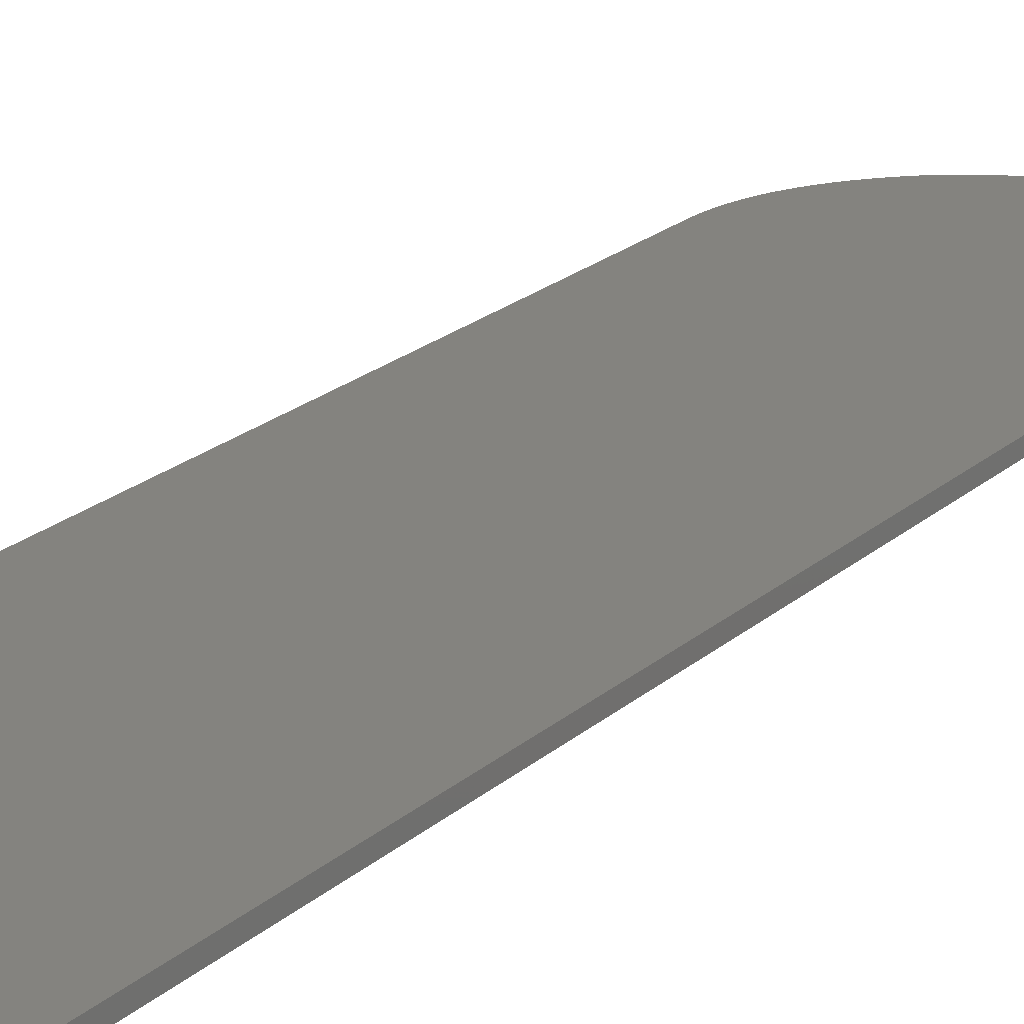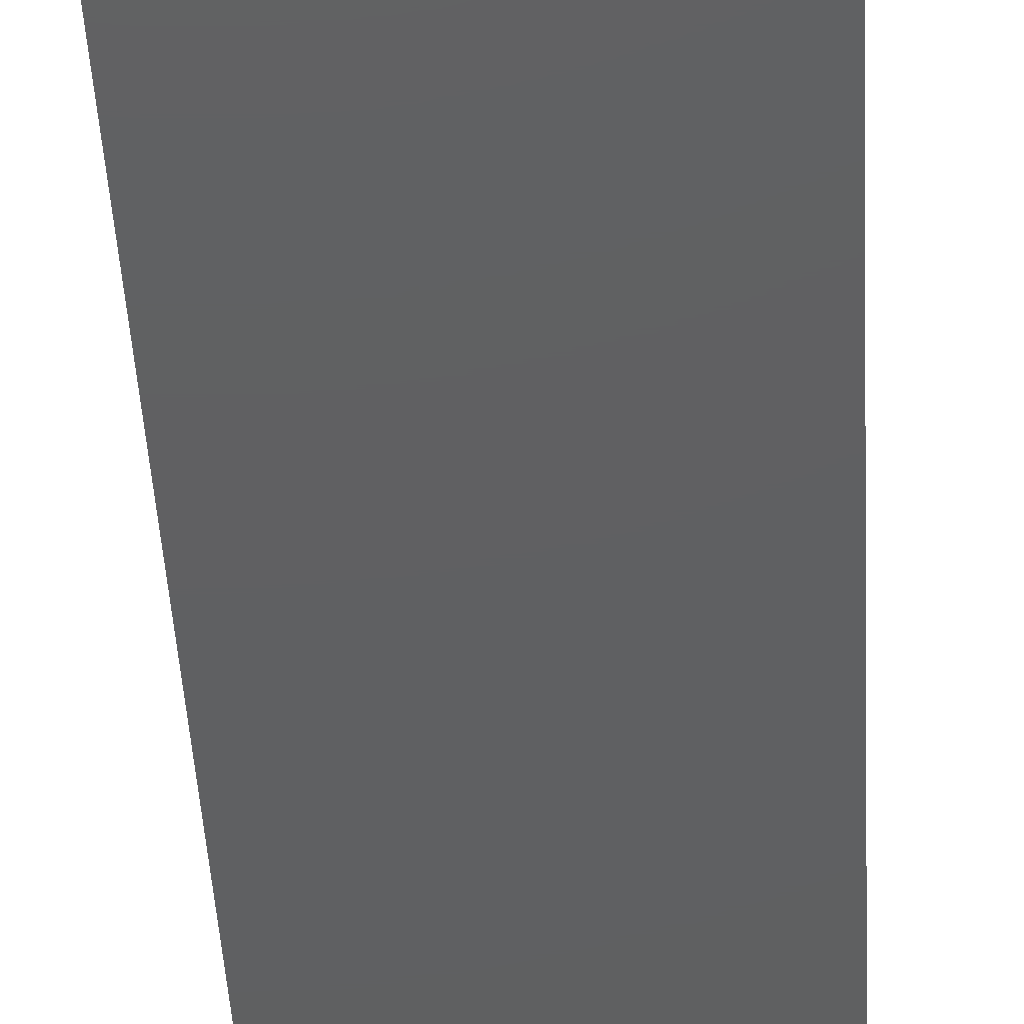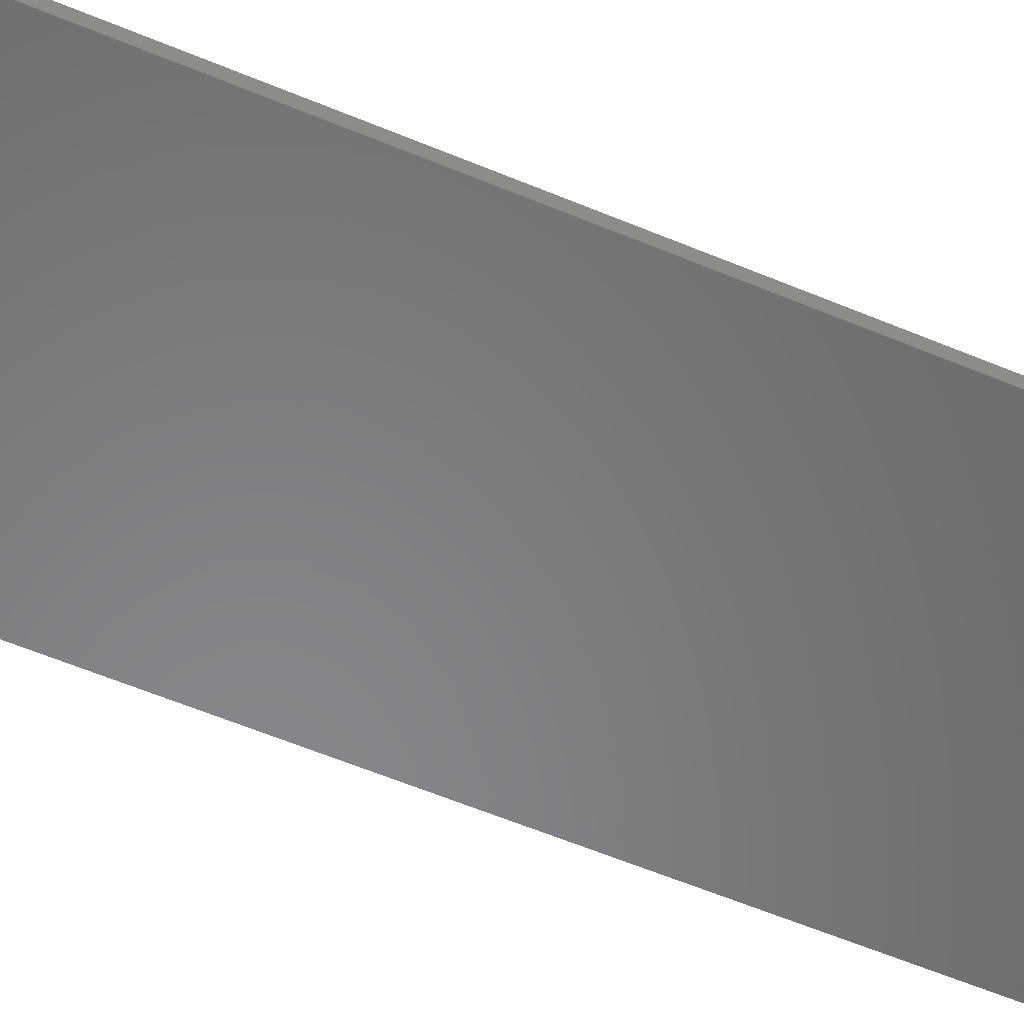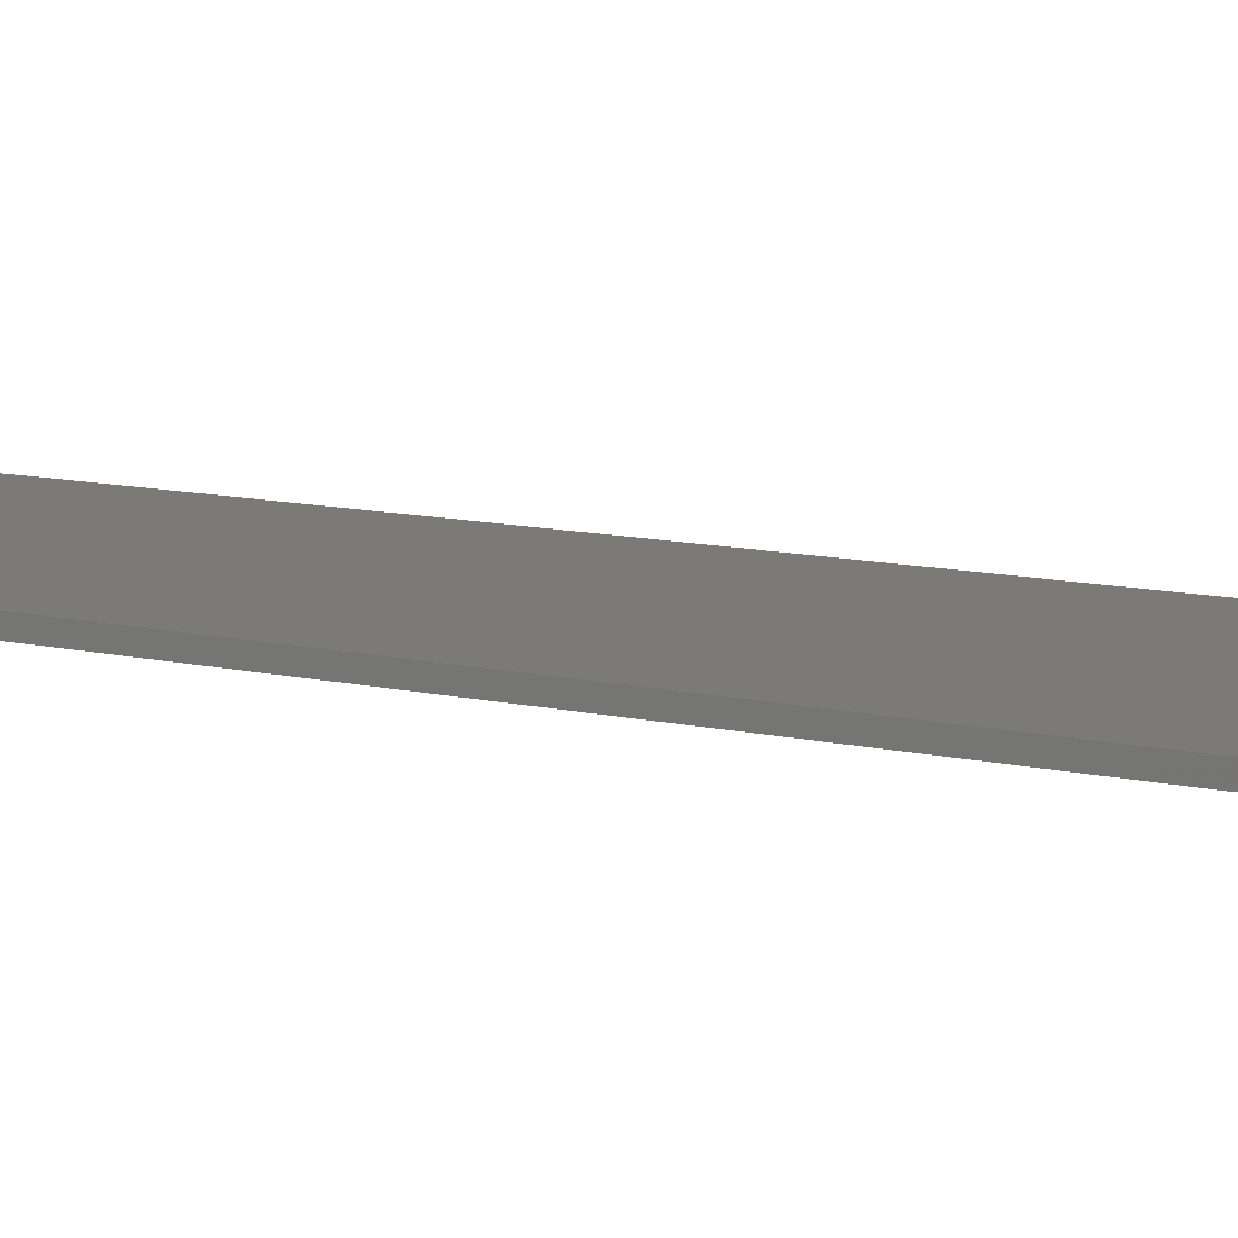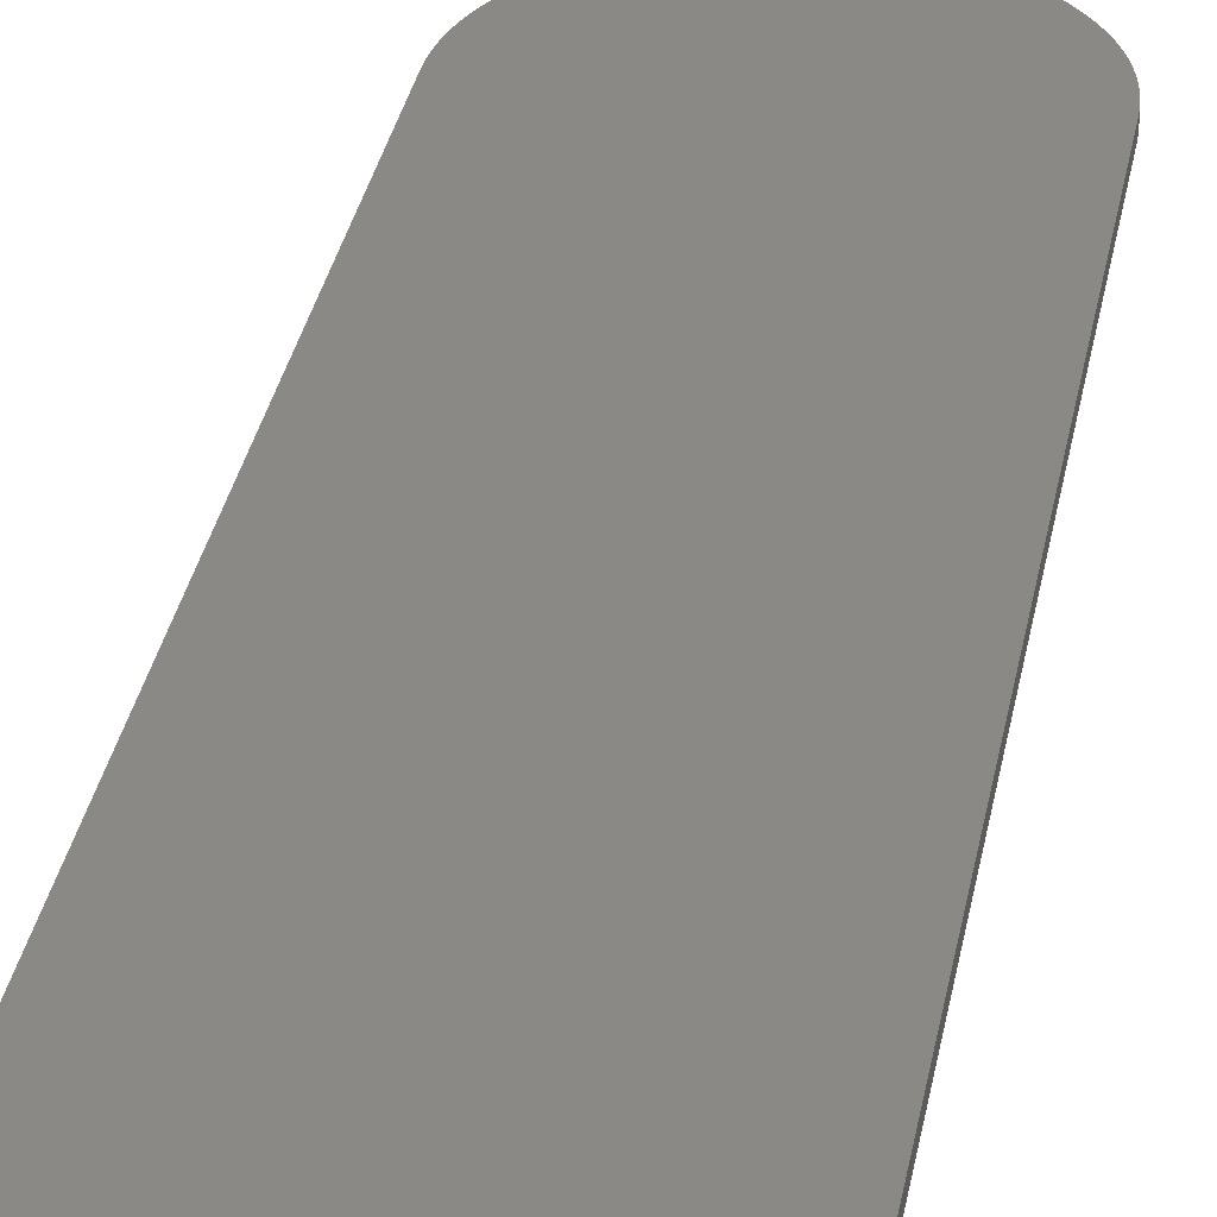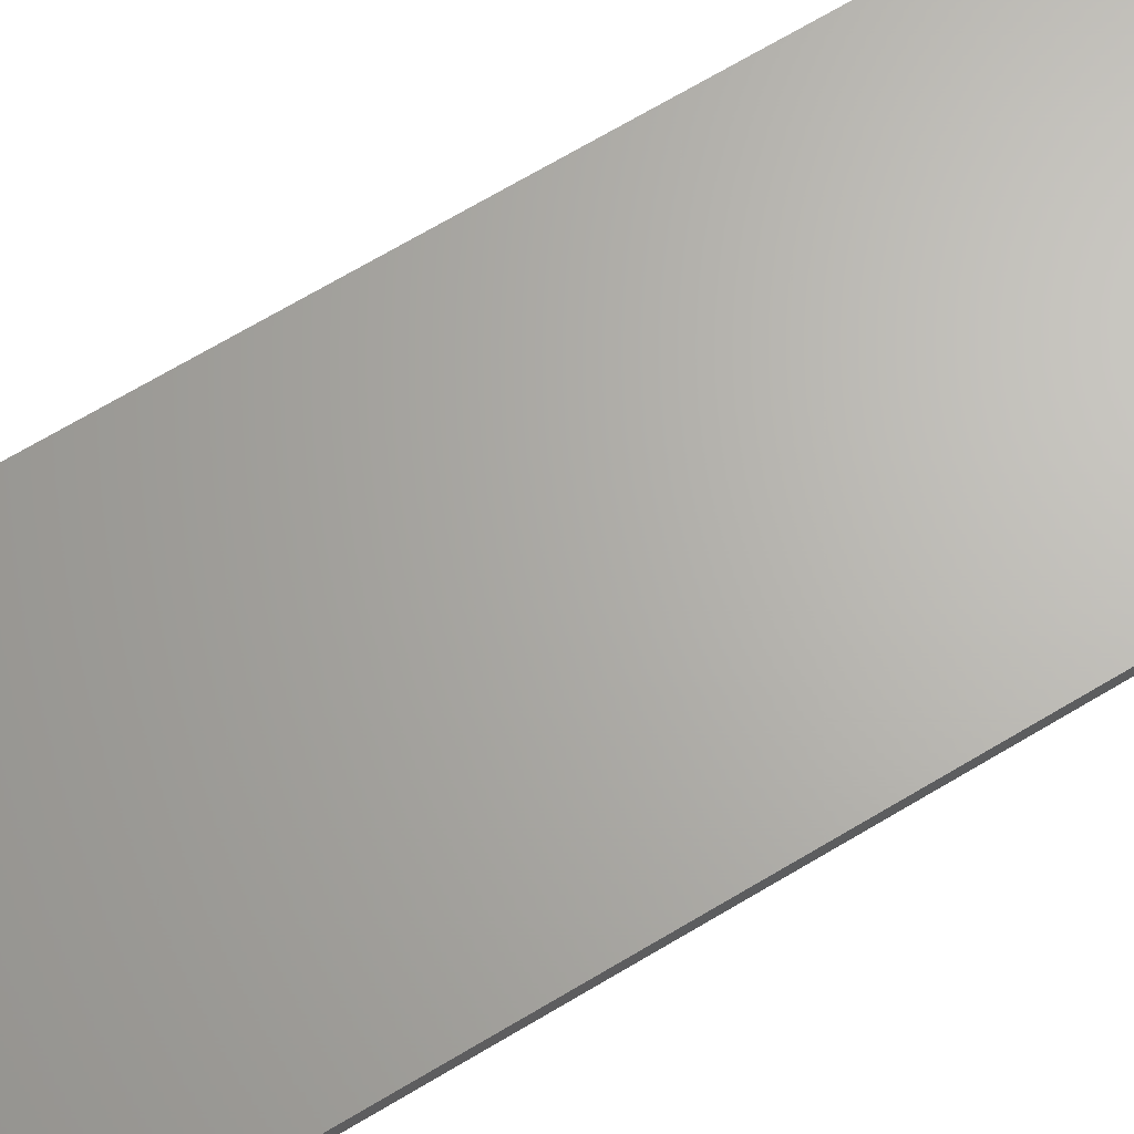
<metadata>
{"format":"stl","ext":"stl","renderer":"f3d","projection":"perspective","resolution":1024,"background":"white","views":[{"elev":18.1,"azim":29.7,"up":"+Z"},{"elev":-40.5,"azim":2.8,"up":"+Z"},{"elev":-54.0,"azim":65.4,"up":"+Z"},{"elev":7.8,"azim":129.3,"up":"+Z"},{"elev":28.7,"azim":9.1,"up":"+Z"},{"elev":65.8,"azim":58.5,"up":"+Z"}]}
</metadata>
<code>
# stl→obj: 110 verts, 216 faces
v 43.28 33.18 0.091
v 43.54 33.2 0.091
v 41.65 32.55 0.091
v 42.09 32.81 0.091
v 42.79 33.08 0.091
v 43.03 33.14 0.091
v 41.86 32.69 0.091
v 42.31 32.92 0.091
v 42.55 33.01 0.091
v 46.16 32.4 0.091
v 43.8 33.21 0.091
v 44.06 33.2 0.091
v 45.95 32.55 0.091
v 44.32 33.18 0.091
v 45.74 32.69 0.091
v 45.51 32.81 0.091
v 44.57 33.14 0.091
v 45.29 32.92 0.091
v 44.81 33.08 0.091
v 45.05 33.01 0.091
v 41.44 32.4 0.091
v 46.37 32.23 0.091
v 41.23 32.23 0.091
v 46.57 32.04 0.091
v 41.03 32.04 0.091
v 46.76 31.83 0.091
v 40.84 31.83 0.091
v 40.66 31.62 0.091
v 46.94 31.62 0.091
v 40.49 31.4 0.091
v 47.11 31.4 0.091
v 40.33 31.17 0.091
v 47.27 31.17 0.091
v 40.19 30.94 0.091
v 47.4 30.94 0.091
v 40.07 30.7 0.091
v 47.53 30.7 0.091
v 39.96 30.45 0.091
v 47.64 30.45 0.091
v 39.86 30.2 0.091
v 47.73 30.2 0.091
v 39.78 29.94 0.091
v 47.82 29.94 0.091
v 39.72 29.67 0.091
v 47.88 29.67 0.091
v 39.67 29.4 0.091
v 47.93 29.4 0.091
v 39.63 29.12 0.091
v 47.97 29.12 0.091
v 39.61 28.83 0.091
v 47.99 28.83 0.091
v 39.6 28.54 0.091
v 48 28.54 0.091
v 48 -0.7 0.091
v 39.6 -0.7 0.091
v 41.65 32.55 0.391
v 43.54 33.2 0.391
v 43.28 33.18 0.391
v 43.03 33.14 0.391
v 42.79 33.08 0.391
v 42.09 32.81 0.391
v 41.86 32.69 0.391
v 42.31 32.92 0.391
v 42.55 33.01 0.391
v 44.06 33.2 0.391
v 43.8 33.21 0.391
v 46.16 32.4 0.391
v 44.32 33.18 0.391
v 45.95 32.55 0.391
v 45.74 32.69 0.391
v 44.57 33.14 0.391
v 45.51 32.81 0.391
v 44.81 33.08 0.391
v 45.29 32.92 0.391
v 45.05 33.01 0.391
v 41.44 32.4 0.391
v 46.37 32.23 0.391
v 41.23 32.23 0.391
v 46.57 32.04 0.391
v 41.03 32.04 0.391
v 46.76 31.83 0.391
v 40.84 31.83 0.391
v 40.66 31.62 0.391
v 46.94 31.62 0.391
v 40.49 31.4 0.391
v 47.11 31.4 0.391
v 40.33 31.17 0.391
v 47.27 31.17 0.391
v 40.19 30.94 0.391
v 47.4 30.94 0.391
v 40.07 30.7 0.391
v 47.53 30.7 0.391
v 39.96 30.45 0.391
v 47.64 30.45 0.391
v 39.86 30.2 0.391
v 47.73 30.2 0.391
v 39.78 29.94 0.391
v 47.82 29.94 0.391
v 39.72 29.67 0.391
v 47.88 29.67 0.391
v 39.67 29.4 0.391
v 47.93 29.4 0.391
v 39.63 29.12 0.391
v 47.97 29.12 0.391
v 39.61 28.83 0.391
v 47.99 28.83 0.391
v 39.6 28.54 0.391
v 48 28.54 0.391
v 48 -0.7 0.391
v 39.6 -0.7 0.391
f 1 2 3
f 4 5 6
f 4 6 7
f 4 8 5
f 5 8 9
f 7 6 1
f 3 7 1
f 10 11 12
f 13 12 14
f 15 13 14
f 16 15 17
f 18 16 19
f 20 18 19
f 19 16 17
f 17 15 14
f 13 10 12
f 2 21 3
f 2 11 21
f 21 11 10
f 22 21 10
f 22 23 21
f 22 24 23
f 23 24 25
f 25 24 26
f 27 25 26
f 28 27 26
f 29 28 26
f 29 30 28
f 29 31 30
f 30 31 32
f 32 31 33
f 34 32 33
f 35 34 33
f 35 36 34
f 35 37 36
f 36 37 38
f 38 37 39
f 40 38 39
f 41 40 39
f 41 42 40
f 41 43 42
f 42 43 44
f 44 43 45
f 46 44 45
f 47 46 45
f 47 48 46
f 47 49 48
f 48 49 50
f 50 49 51
f 52 50 51
f 53 52 51
f 53 54 52
f 52 54 55
f 56 57 58
f 59 60 61
f 62 59 61
f 60 63 61
f 64 63 60
f 58 59 62
f 58 62 56
f 65 66 67
f 68 65 69
f 68 69 70
f 71 70 72
f 73 72 74
f 73 74 75
f 71 72 73
f 68 70 71
f 65 67 69
f 56 76 57
f 76 66 57
f 67 66 76
f 67 76 77
f 76 78 77
f 78 79 77
f 80 79 78
f 81 79 80
f 81 80 82
f 81 82 83
f 81 83 84
f 83 85 84
f 85 86 84
f 87 86 85
f 88 86 87
f 88 87 89
f 88 89 90
f 89 91 90
f 91 92 90
f 93 92 91
f 94 92 93
f 94 93 95
f 94 95 96
f 95 97 96
f 97 98 96
f 99 98 97
f 100 98 99
f 100 99 101
f 100 101 102
f 101 103 102
f 103 104 102
f 105 104 103
f 106 104 105
f 106 105 107
f 106 107 108
f 107 109 108
f 110 109 107
f 51 108 53
f 51 106 108
f 49 106 51
f 49 104 106
f 47 104 49
f 47 102 104
f 45 102 47
f 45 100 102
f 43 100 45
f 43 98 100
f 41 98 43
f 41 96 98
f 39 96 41
f 39 94 96
f 37 94 39
f 37 92 94
f 35 92 37
f 35 90 92
f 33 90 35
f 33 88 90
f 31 88 33
f 31 86 88
f 29 86 31
f 29 84 86
f 26 84 29
f 26 81 84
f 24 81 26
f 24 79 81
f 22 79 24
f 22 77 79
f 10 77 22
f 10 67 77
f 13 67 10
f 13 69 67
f 15 69 13
f 15 70 69
f 16 70 15
f 16 72 70
f 18 72 16
f 18 74 72
f 20 74 18
f 20 75 74
f 19 75 20
f 19 73 75
f 17 73 19
f 17 71 73
f 14 71 17
f 14 68 71
f 12 68 14
f 12 65 68
f 11 65 12
f 11 66 65
f 2 66 11
f 2 57 66
f 1 57 2
f 1 58 57
f 6 58 1
f 6 59 58
f 5 59 6
f 5 60 59
f 9 60 5
f 9 64 60
f 8 64 9
f 8 63 64
f 4 63 8
f 4 61 63
f 7 61 4
f 7 62 61
f 3 62 7
f 3 56 62
f 21 56 3
f 21 76 56
f 23 76 21
f 23 78 76
f 25 78 23
f 25 80 78
f 27 80 25
f 27 82 80
f 28 82 27
f 28 83 82
f 30 83 28
f 30 85 83
f 32 85 30
f 32 87 85
f 34 87 32
f 34 89 87
f 36 89 34
f 36 91 89
f 38 91 36
f 38 93 91
f 40 93 38
f 40 95 93
f 42 95 40
f 42 97 95
f 44 97 42
f 44 99 97
f 46 99 44
f 46 101 99
f 48 101 46
f 48 103 101
f 50 103 48
f 50 105 103
f 52 105 50
f 52 107 105
f 55 107 52
f 55 110 107
f 54 110 55
f 54 109 110
f 53 109 54
f 53 108 109

</code>
